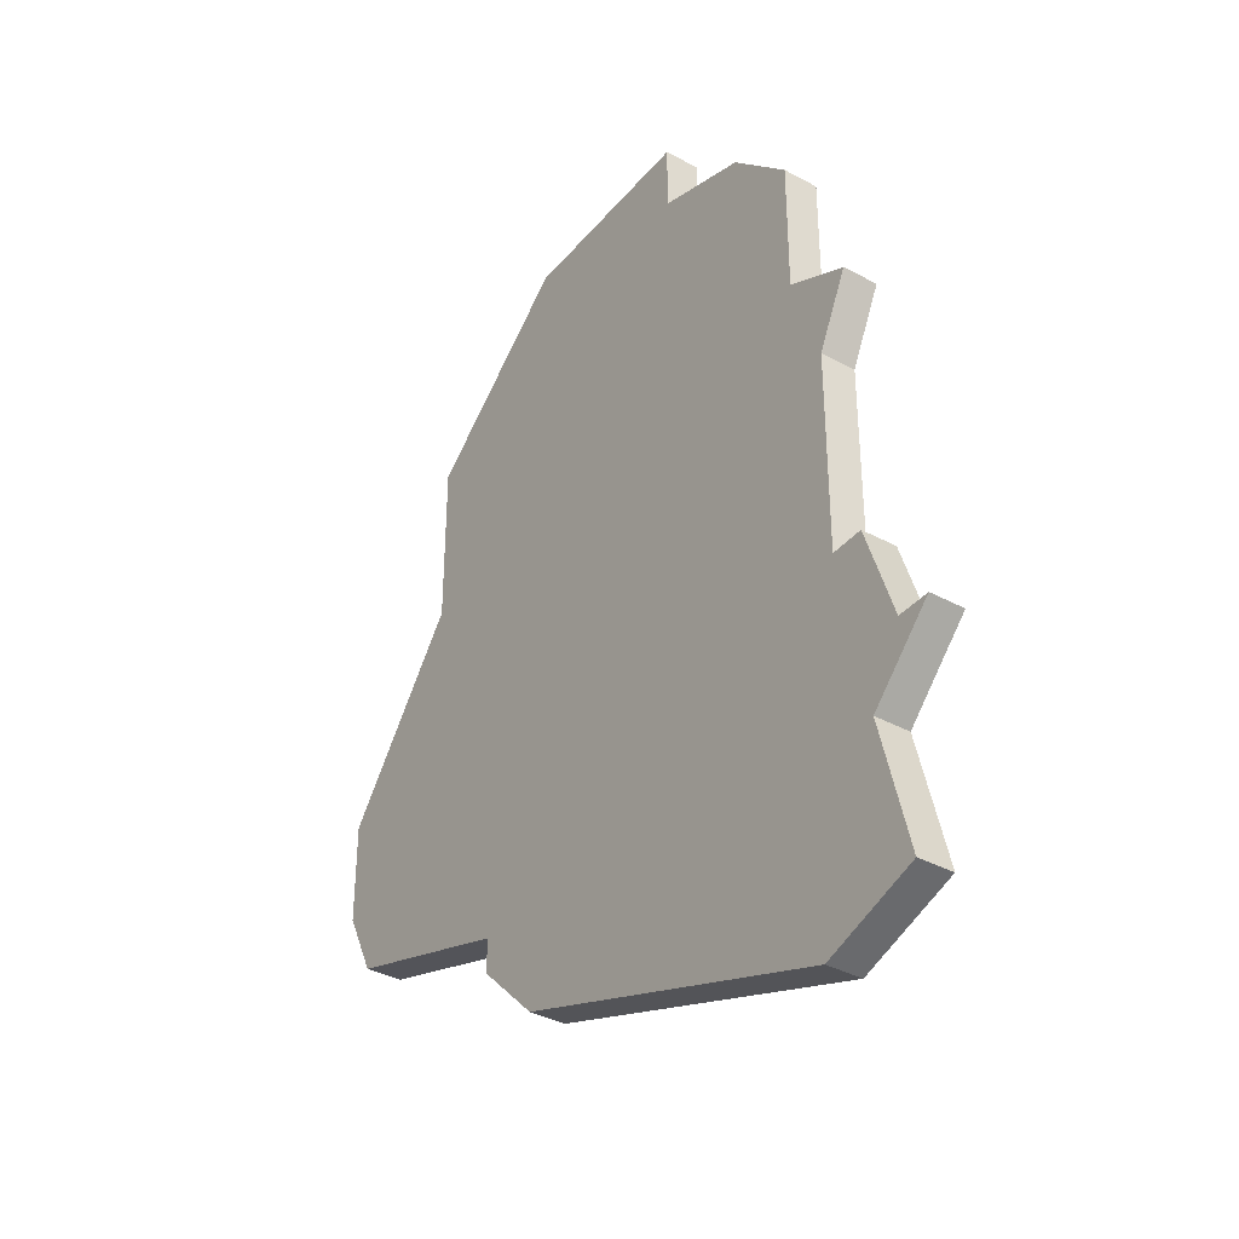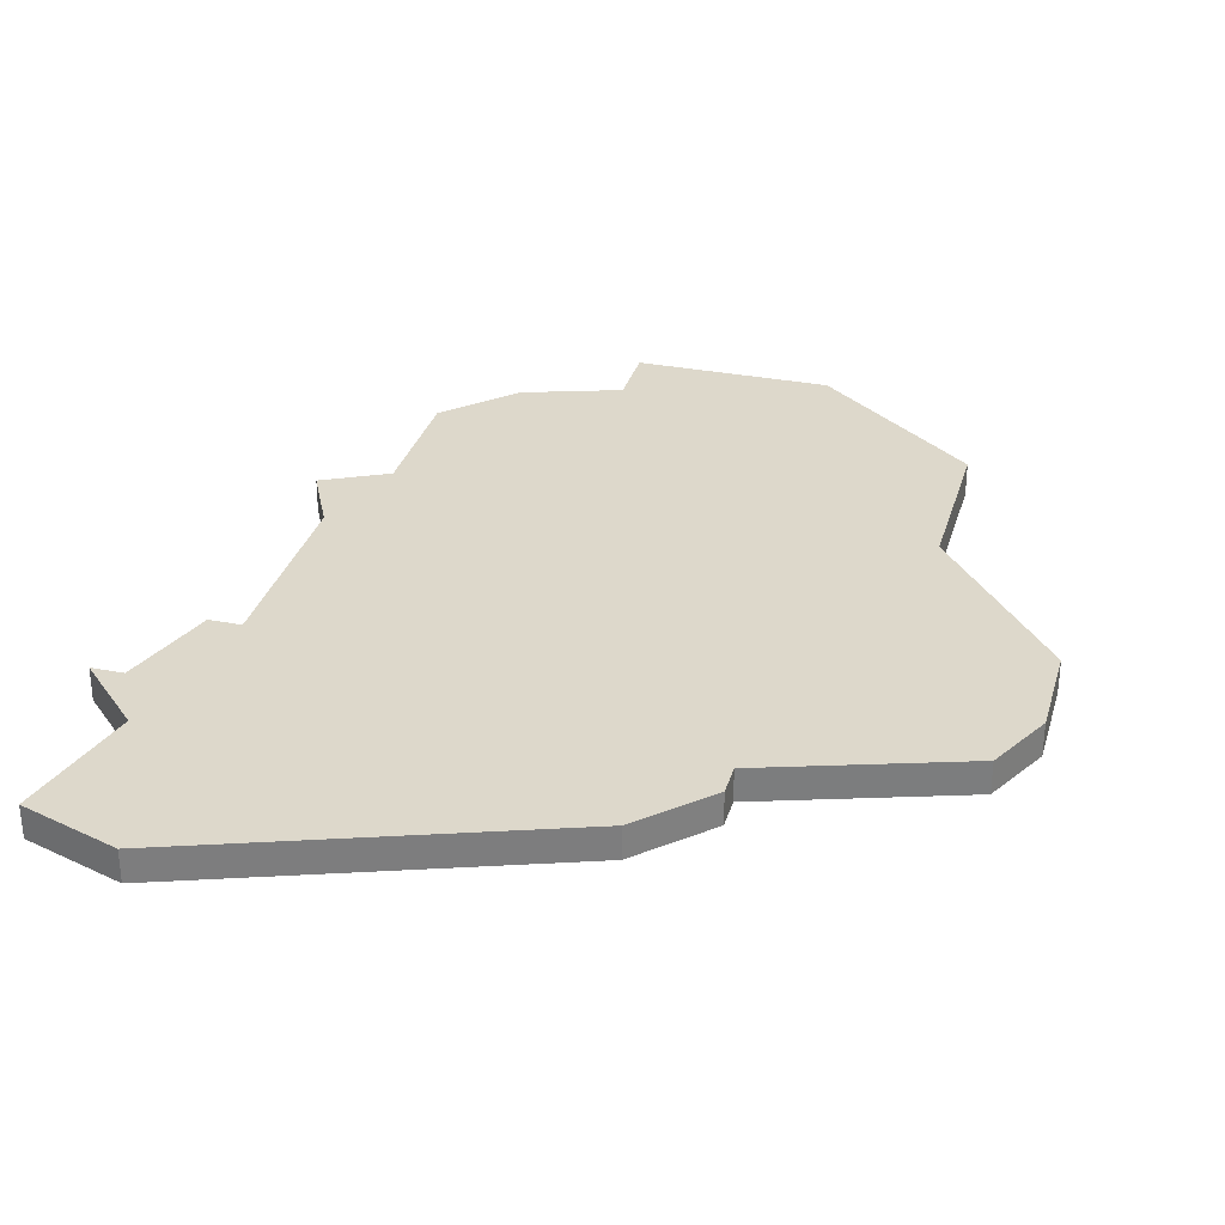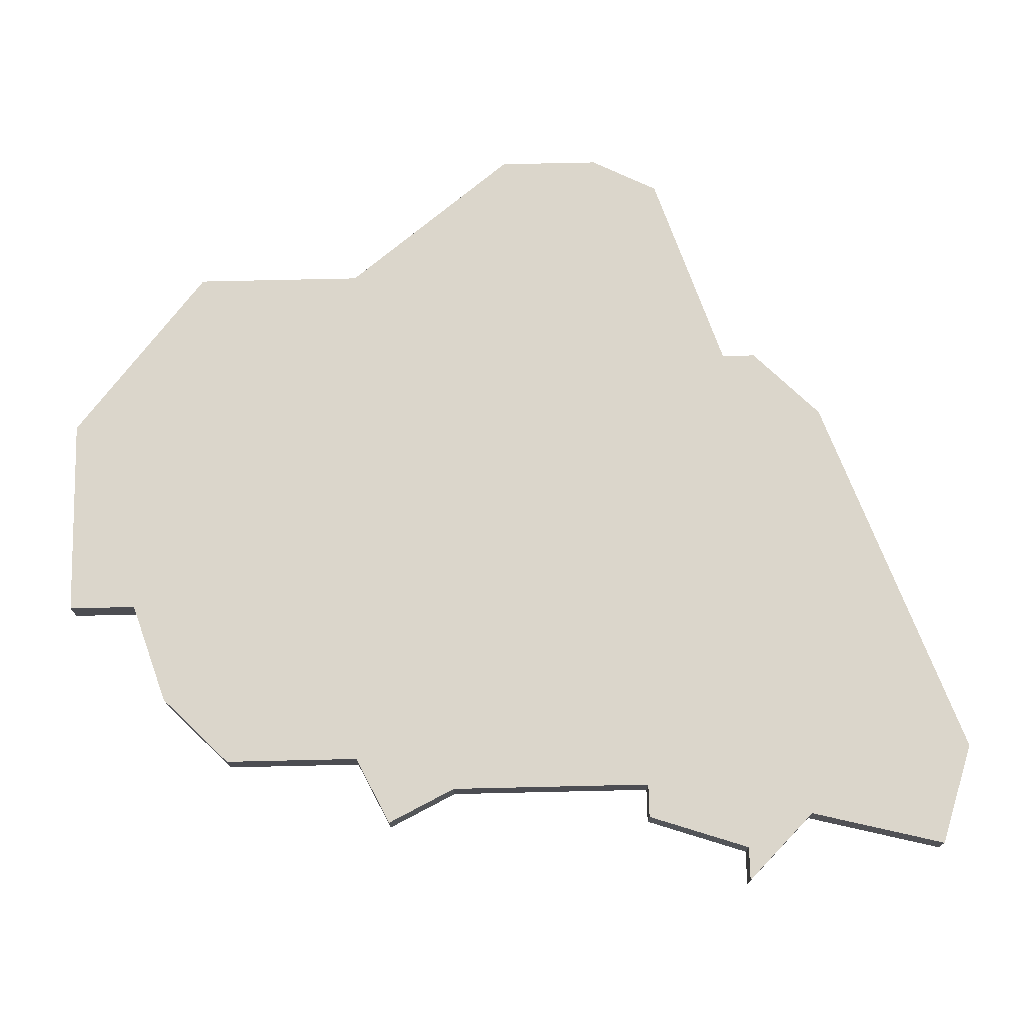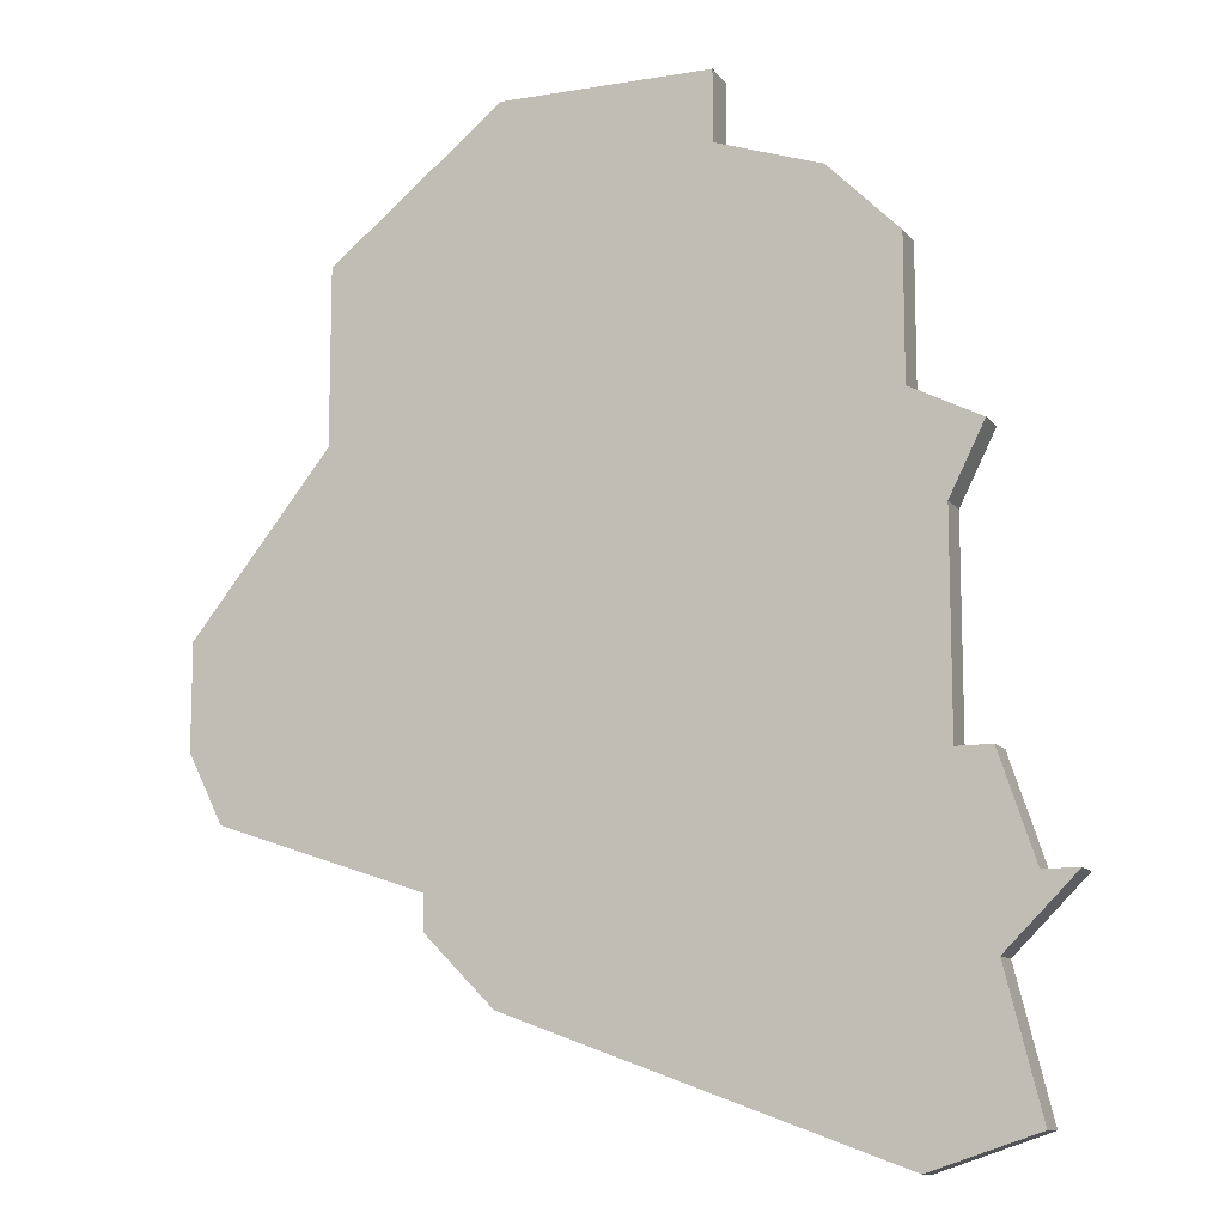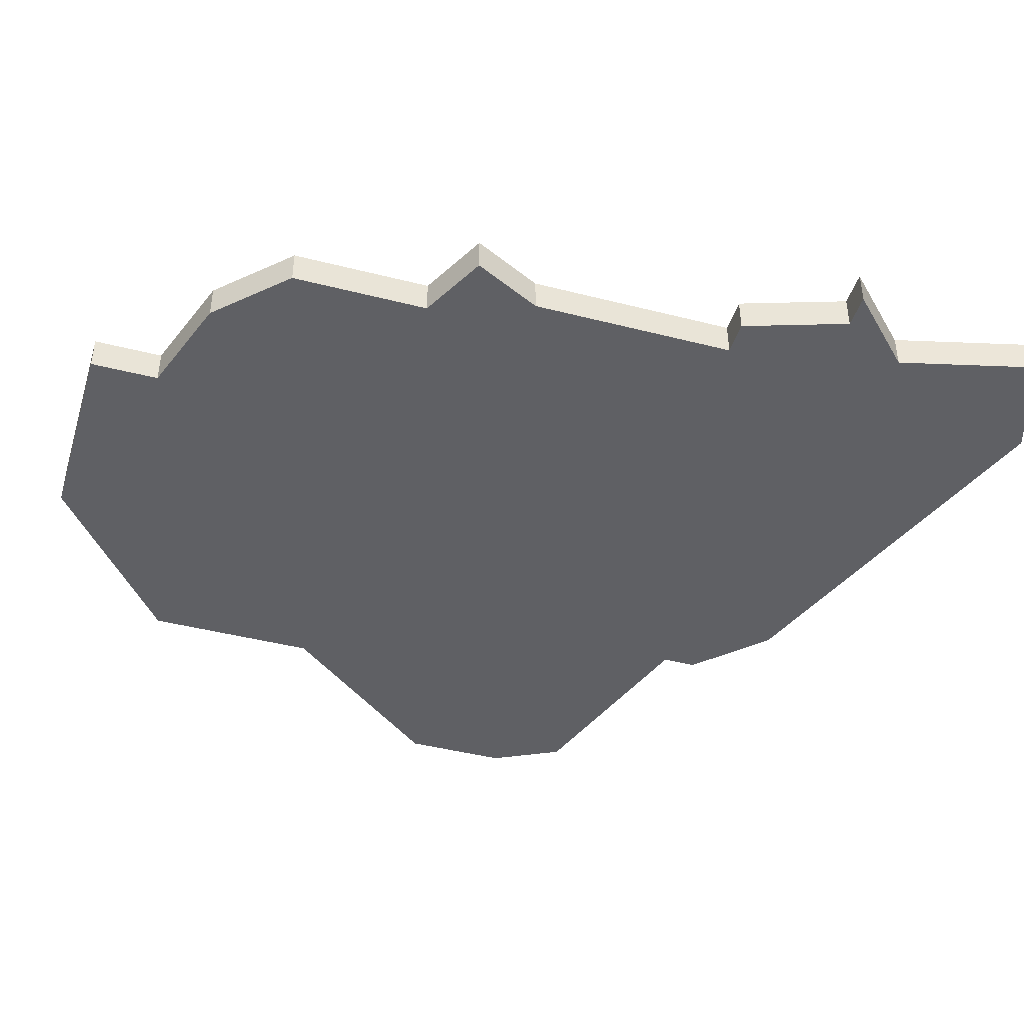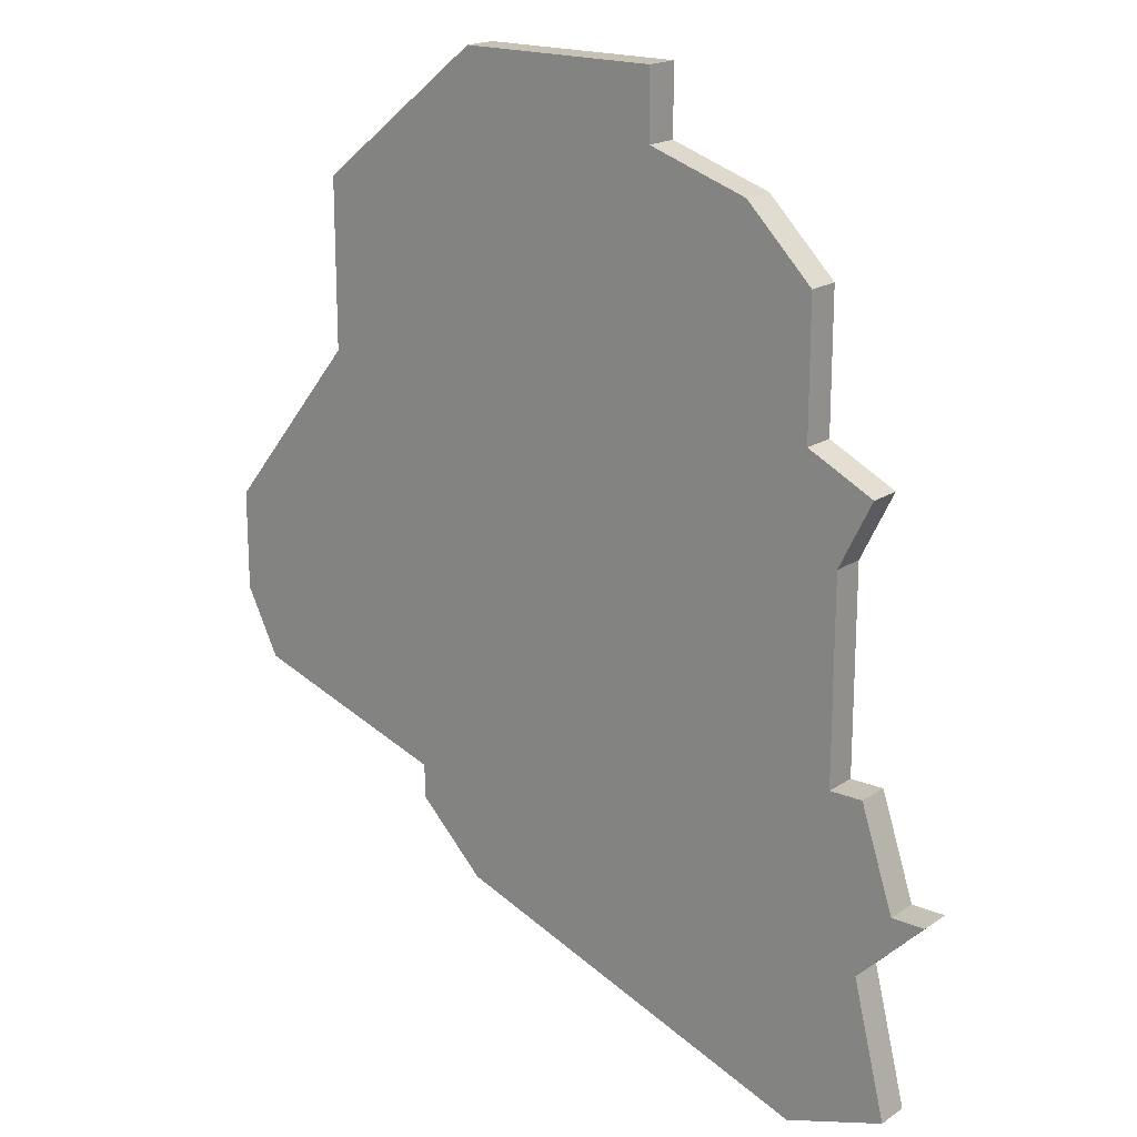
<metadata>
{"format":"obj","ext":"obj","renderer":"f3d","projection":"perspective","resolution":1024,"background":"white","views":[{"elev":-37.3,"azim":-124.8,"up":"+Y"},{"elev":31.3,"azim":15.5,"up":"+Z"},{"elev":73.6,"azim":-91.3,"up":"+Z"},{"elev":-11.0,"azim":-157.5,"up":"+Y"},{"elev":-43.6,"azim":-106.8,"up":"+Z"},{"elev":18.7,"azim":-141.3,"up":"+Y"}]}
</metadata>
<code>
v 2711 -762 0
v 2709 -764 0
v 2709 -768 0
v 2707 -769 0
v 2708 -771 0
v 2708 -777 0
v 2707 -777 0
v 2706 -780 0
v 2705 -780 0
v 2707 -782 0
v 2706 -786 0
v 2709 -787 0
v 2720 -783 0
v 2722 -781 0
v 2722 -780 0
v 2728 -778 0
v 2729 -776 0
v 2729 -773 0
v 2725 -768 0
v 2725 -763 0
v 2720 -759 0
v 2714 -759 0
v 2714 -761 0
v 2711 -762 1
v 2709 -764 1
v 2709 -768 1
v 2707 -769 1
v 2708 -771 1
v 2708 -777 1
v 2707 -777 1
v 2706 -780 1
v 2705 -780 1
v 2707 -782 1
v 2706 -786 1
v 2709 -787 1
v 2720 -783 1
v 2722 -781 1
v 2722 -780 1
v 2728 -778 1
v 2729 -776 1
v 2729 -773 1
v 2725 -768 1
v 2725 -763 1
v 2720 -759 1
v 2714 -759 1
v 2714 -761 1
f 2 1 23
f 5 4 3
f 8 7 6
f 10 9 8
f 12 11 10
f 14 13 12
f 17 16 15
f 19 18 17
f 21 20 19
f 23 22 21
f 3 2 23
f 6 5 3
f 10 8 6
f 14 12 10
f 19 17 15
f 23 21 19
f 6 3 23
f 14 10 6
f 23 19 15
f 14 6 23
f 23 15 14
f 46 24 25
f 26 27 28
f 29 30 31
f 31 32 33
f 33 34 35
f 35 36 37
f 38 39 40
f 40 41 42
f 42 43 44
f 44 45 46
f 46 25 26
f 26 28 29
f 29 31 33
f 33 35 37
f 38 40 42
f 42 44 46
f 46 26 29
f 29 33 37
f 38 42 46
f 46 29 37
f 37 38 46
f 25 24 2
f 2 24 1
f 26 25 3
f 3 25 2
f 27 26 4
f 4 26 3
f 28 27 5
f 5 27 4
f 29 28 6
f 6 28 5
f 30 29 7
f 7 29 6
f 31 30 8
f 8 30 7
f 32 31 9
f 9 31 8
f 33 32 10
f 10 32 9
f 34 33 11
f 11 33 10
f 35 34 12
f 12 34 11
f 36 35 13
f 13 35 12
f 37 36 14
f 14 36 13
f 38 37 15
f 15 37 14
f 39 38 16
f 16 38 15
f 40 39 17
f 17 39 16
f 41 40 18
f 18 40 17
f 42 41 19
f 19 41 18
f 43 42 20
f 20 42 19
f 44 43 21
f 21 43 20
f 45 44 22
f 22 44 21
f 24 46 1
f 1 46 23
f 46 45 23
f 23 45 22

</code>
